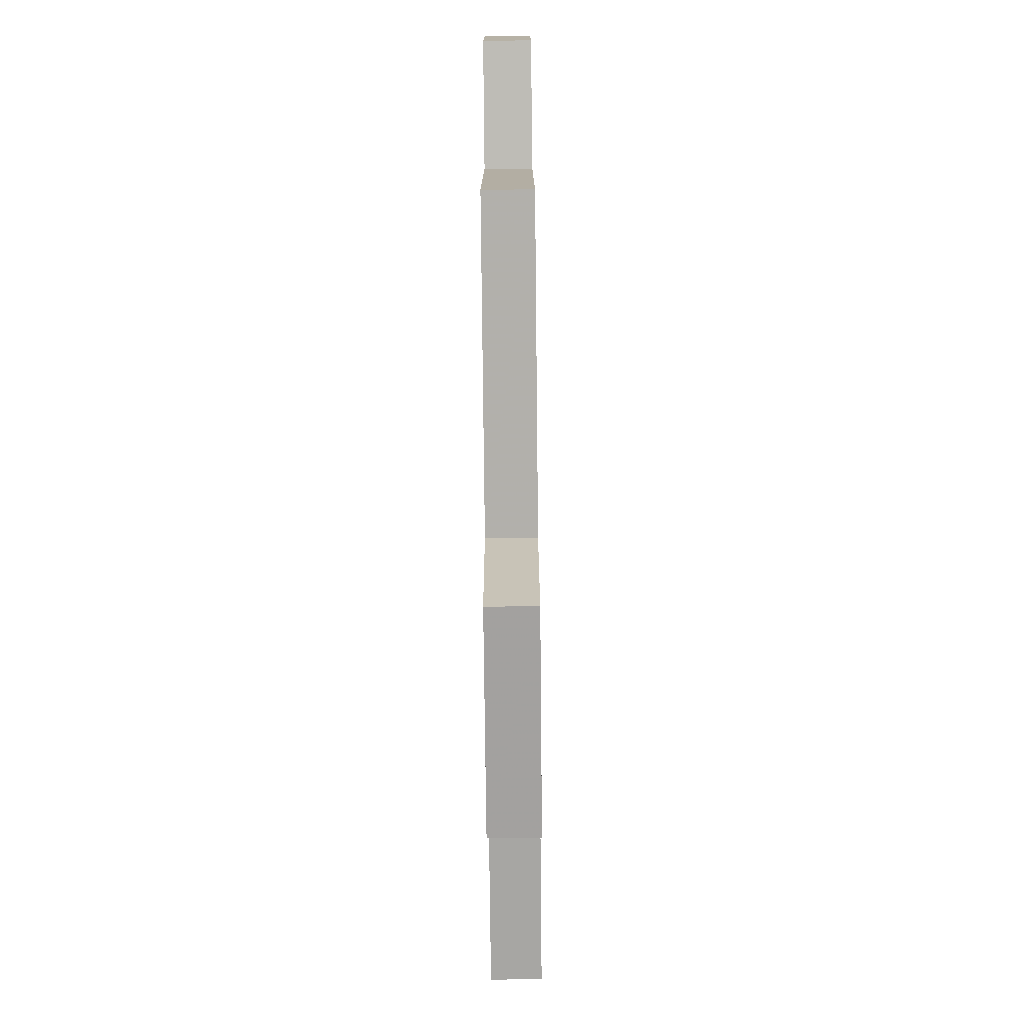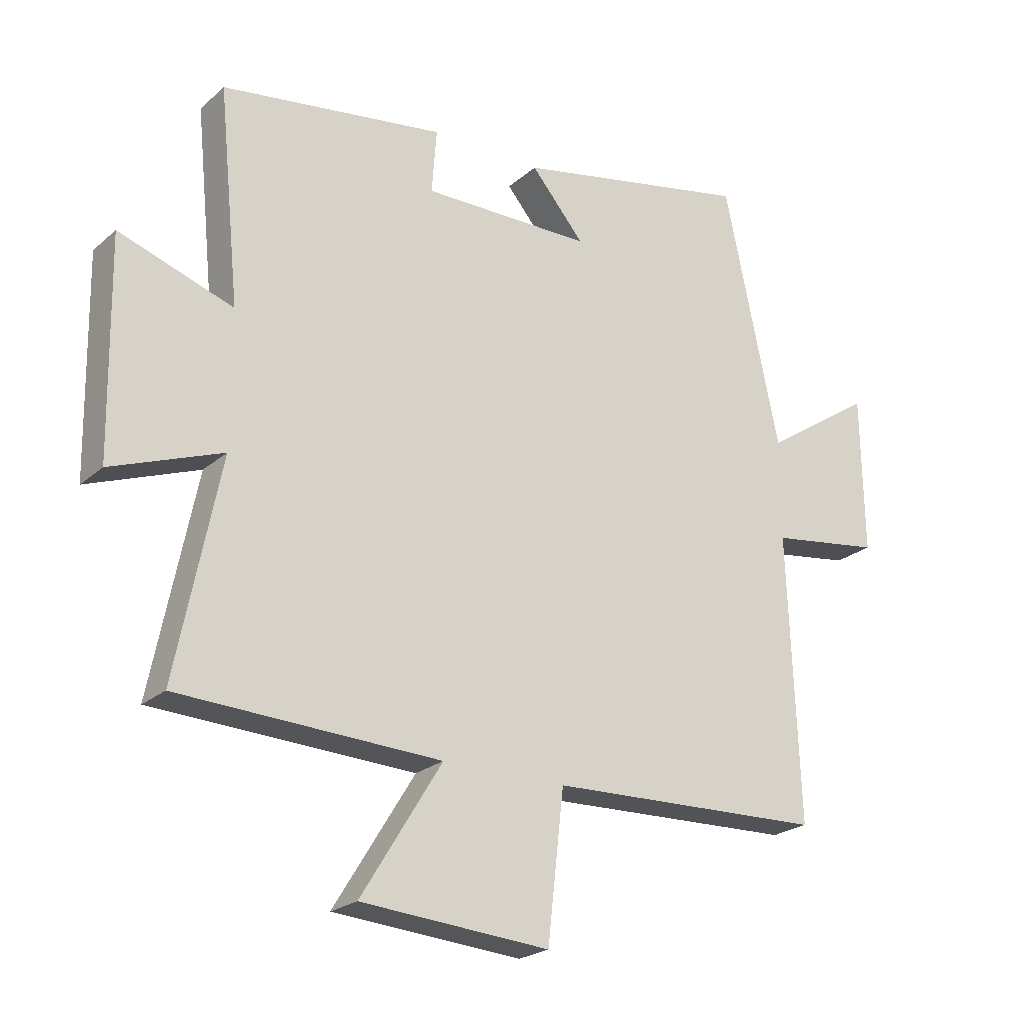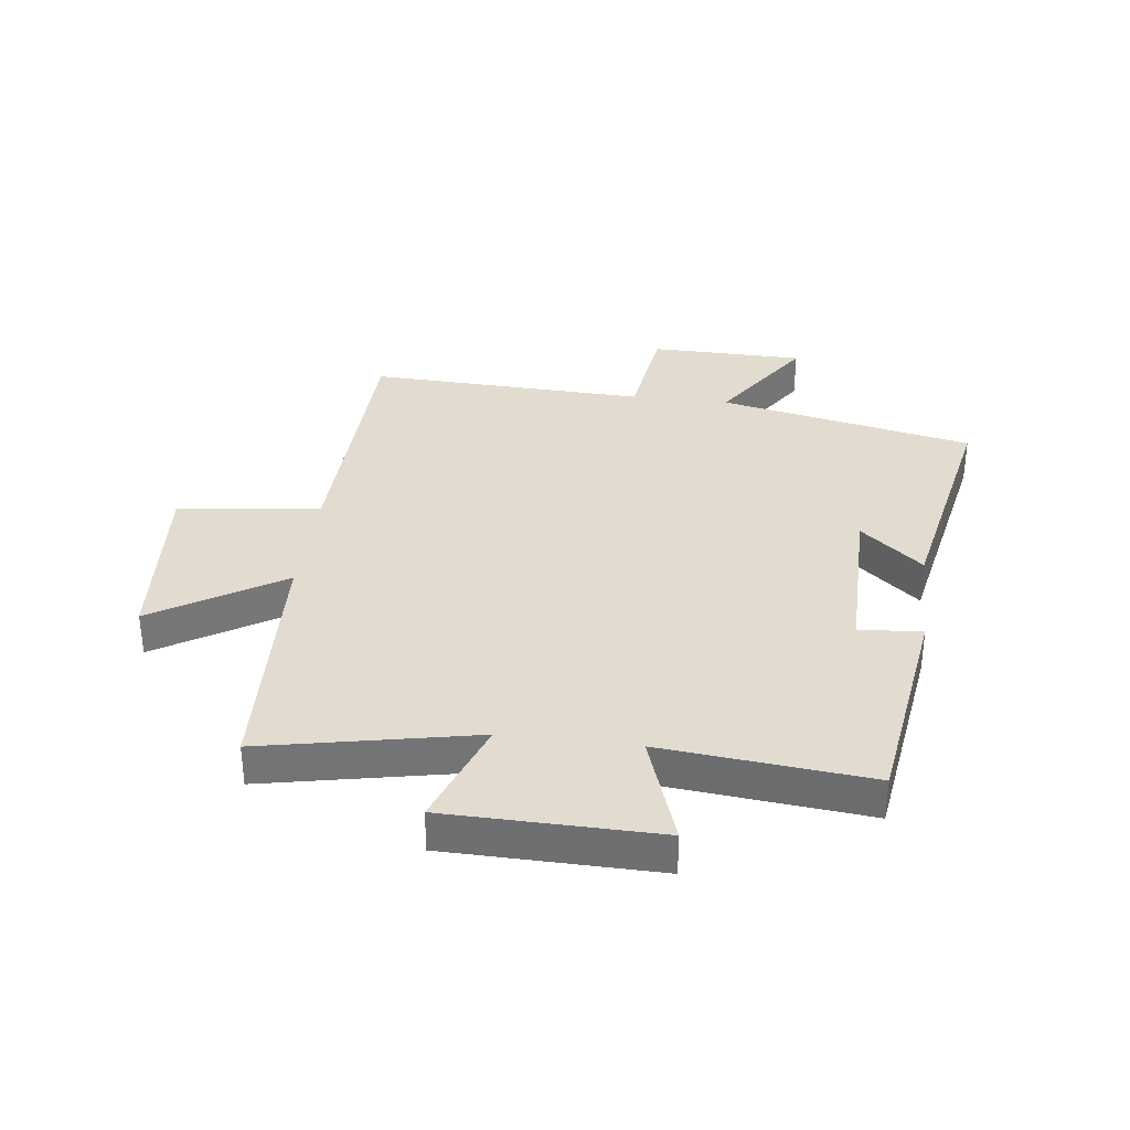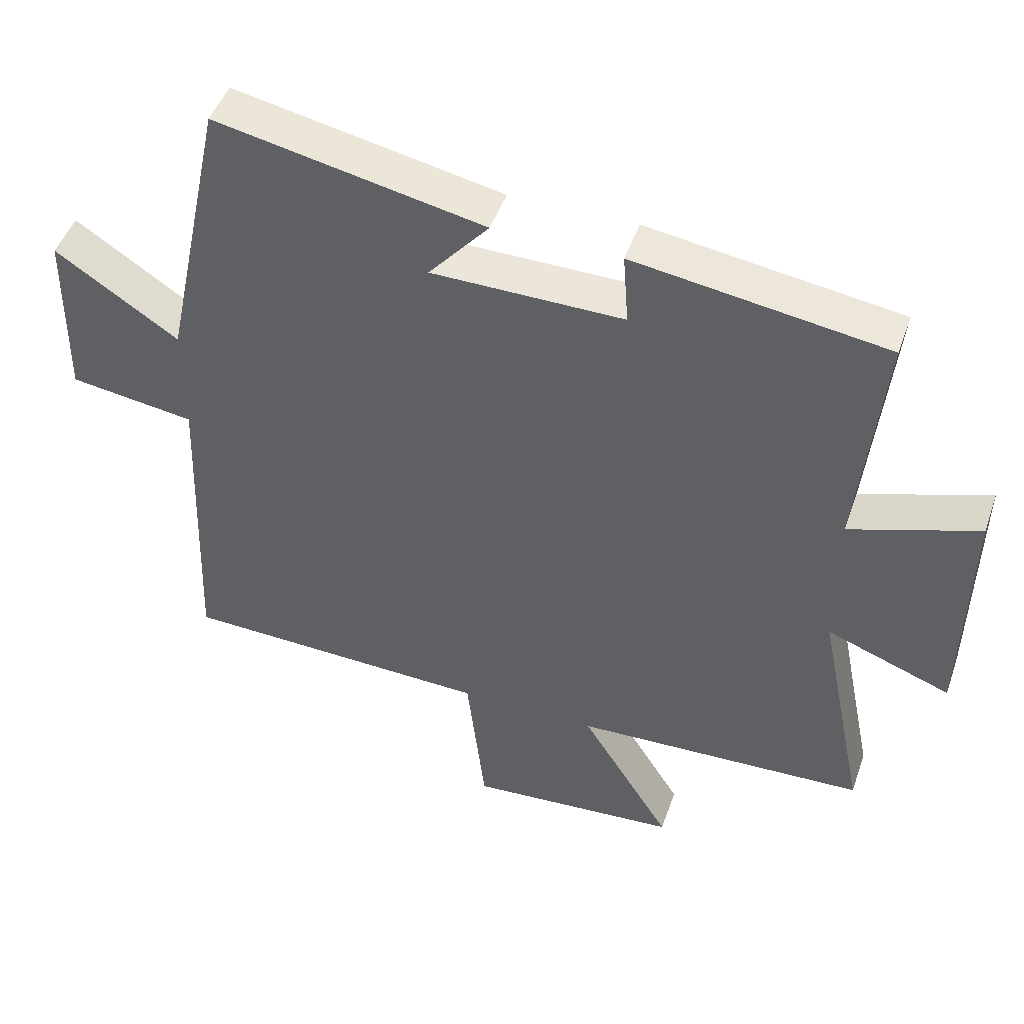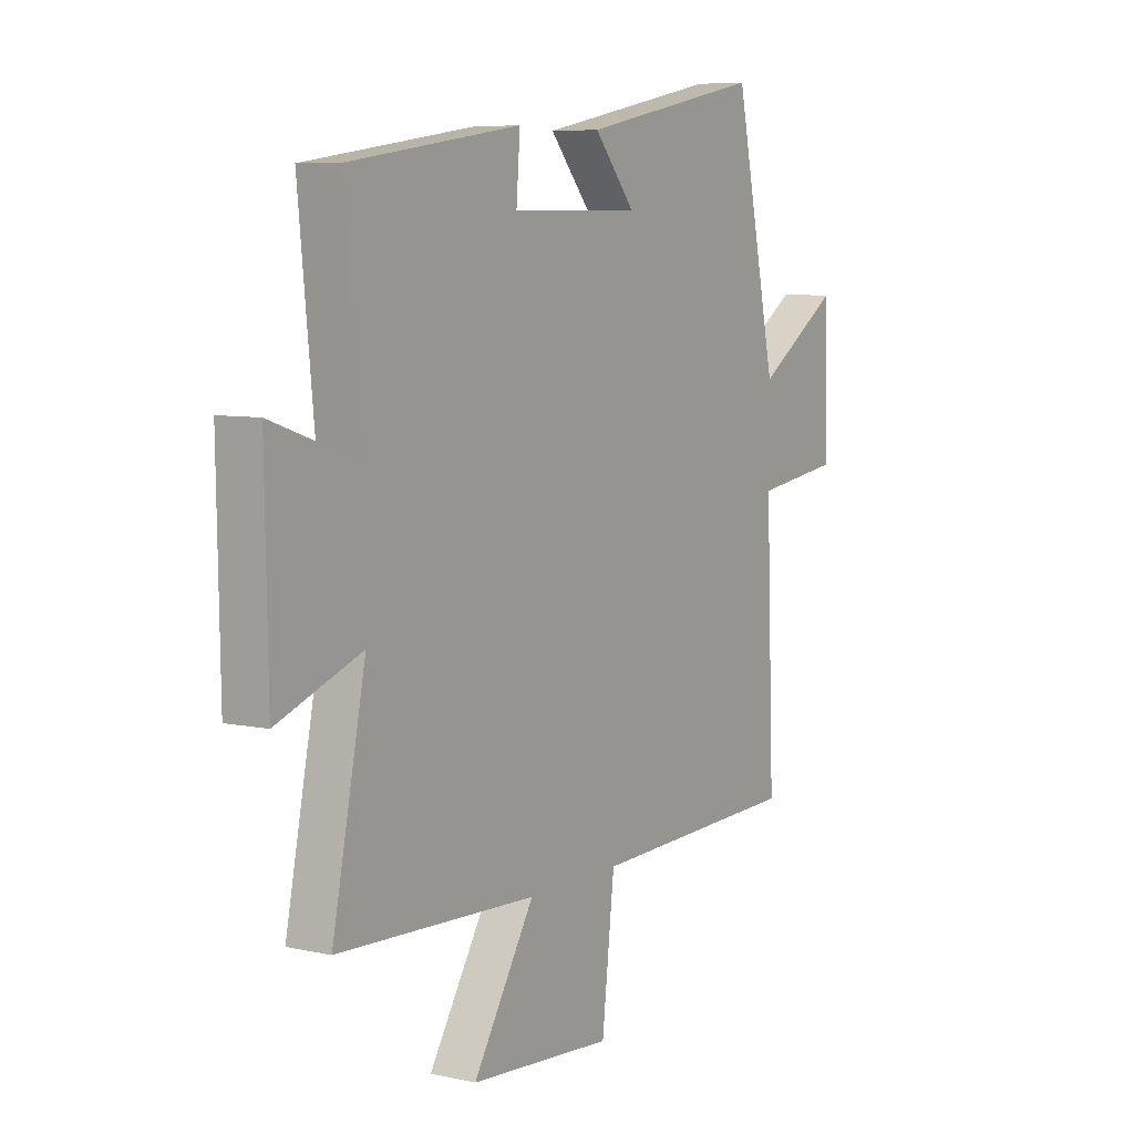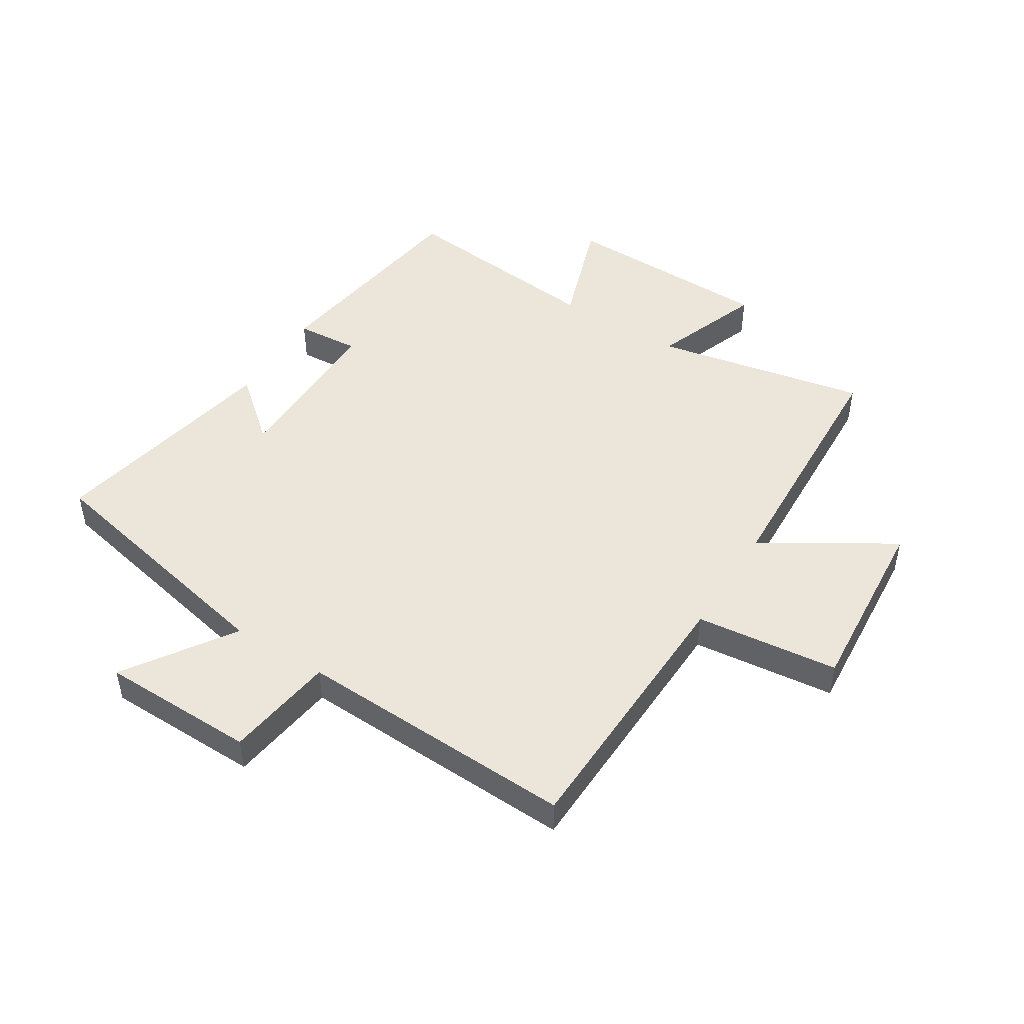
<metadata>
{"format":"obj","ext":"obj","renderer":"f3d","projection":"perspective","resolution":1024,"background":"white","views":[{"elev":-76.7,"azim":90.6,"up":"+Z"},{"elev":-22.9,"azim":-34.9,"up":"+Z"},{"elev":34.2,"azim":-83.0,"up":"+Y"},{"elev":47.6,"azim":-161.1,"up":"+Z"},{"elev":7.0,"azim":-57.4,"up":"+Z"},{"elev":48.0,"azim":122.1,"up":"+Y"}]}
</metadata>
<code>
v -0.535 0.07 0.446
v -0.167 0.07 0.5
v -0.175 0.07 0.394
v 0.105 0.07 0.396
v 0.017 0.07 0.5
v 0.409 0.07 0.579
v 0.5 0.07 0.15
v 0.68 0.07 0.27
v 0.684 0.07 0.01
v 0.5 0.07 -0.016
v 0.518 0.07 -0.485
v 0.062 0.07 -0.5
v 0.035 0.07 -0.74
v -0.275 0.07 -0.716
v -0.142 0.07 -0.5
v -0.572 0.07 -0.481
v -0.5 0.07 -0.125
v -0.682 0.07 -0.193
v -0.688 0.07 0.161
v -0.5 0.07 0.097
v -0.535 0 0.446
v -0.167 0 0.5
v -0.175 0 0.394
v 0.105 0 0.396
v 0.017 0 0.5
v 0.409 0 0.579
v 0.5 0 0.15
v 0.68 0 0.27
v 0.684 0 0.01
v 0.5 0 -0.016
v 0.518 0 -0.485
v 0.062 0 -0.5
v 0.035 0 -0.74
v -0.275 0 -0.716
v -0.142 0 -0.5
v -0.572 0 -0.481
v -0.5 0 -0.125
v -0.682 0 -0.193
v -0.688 0 0.161
v -0.5 0 0.097
f 17 18 19 20
f 15 16 17
f 15 17 20
f 12 13 14 15
f 10 11 12 15
f 10 15 20 1
f 7 8 9 10
f 4 5 6 7
f 3 4 7 10
f 1 2 3
f 1 3 10
f 40 39 38 37
f 37 36 35
f 40 37 35
f 35 34 33 32
f 35 32 31 30
f 21 40 35 30
f 30 29 28 27
f 27 26 25 24
f 30 27 24 23
f 23 22 21
f 30 23 21
f 1 21 22 2
f 2 22 23 3
f 3 23 24 4
f 4 24 25 5
f 5 25 26 6
f 6 26 27 7
f 7 27 28 8
f 8 28 29 9
f 9 29 30 10
f 10 30 31 11
f 11 31 32 12
f 12 32 33 13
f 13 33 34 14
f 14 34 35 15
f 15 35 36 16
f 16 36 37 17
f 17 37 38 18
f 18 38 39 19
f 19 39 40 20
f 20 40 21 1

</code>
